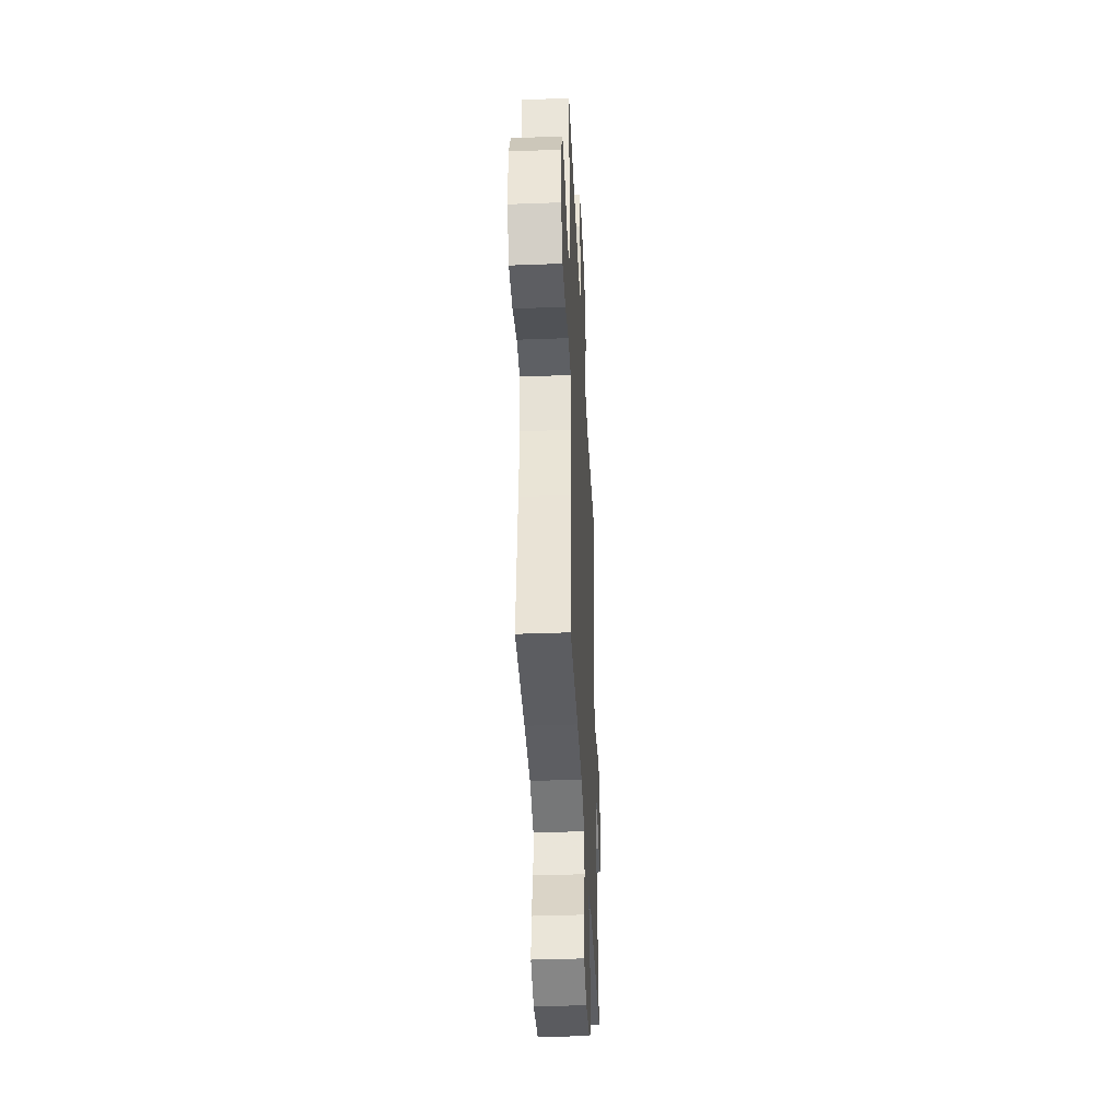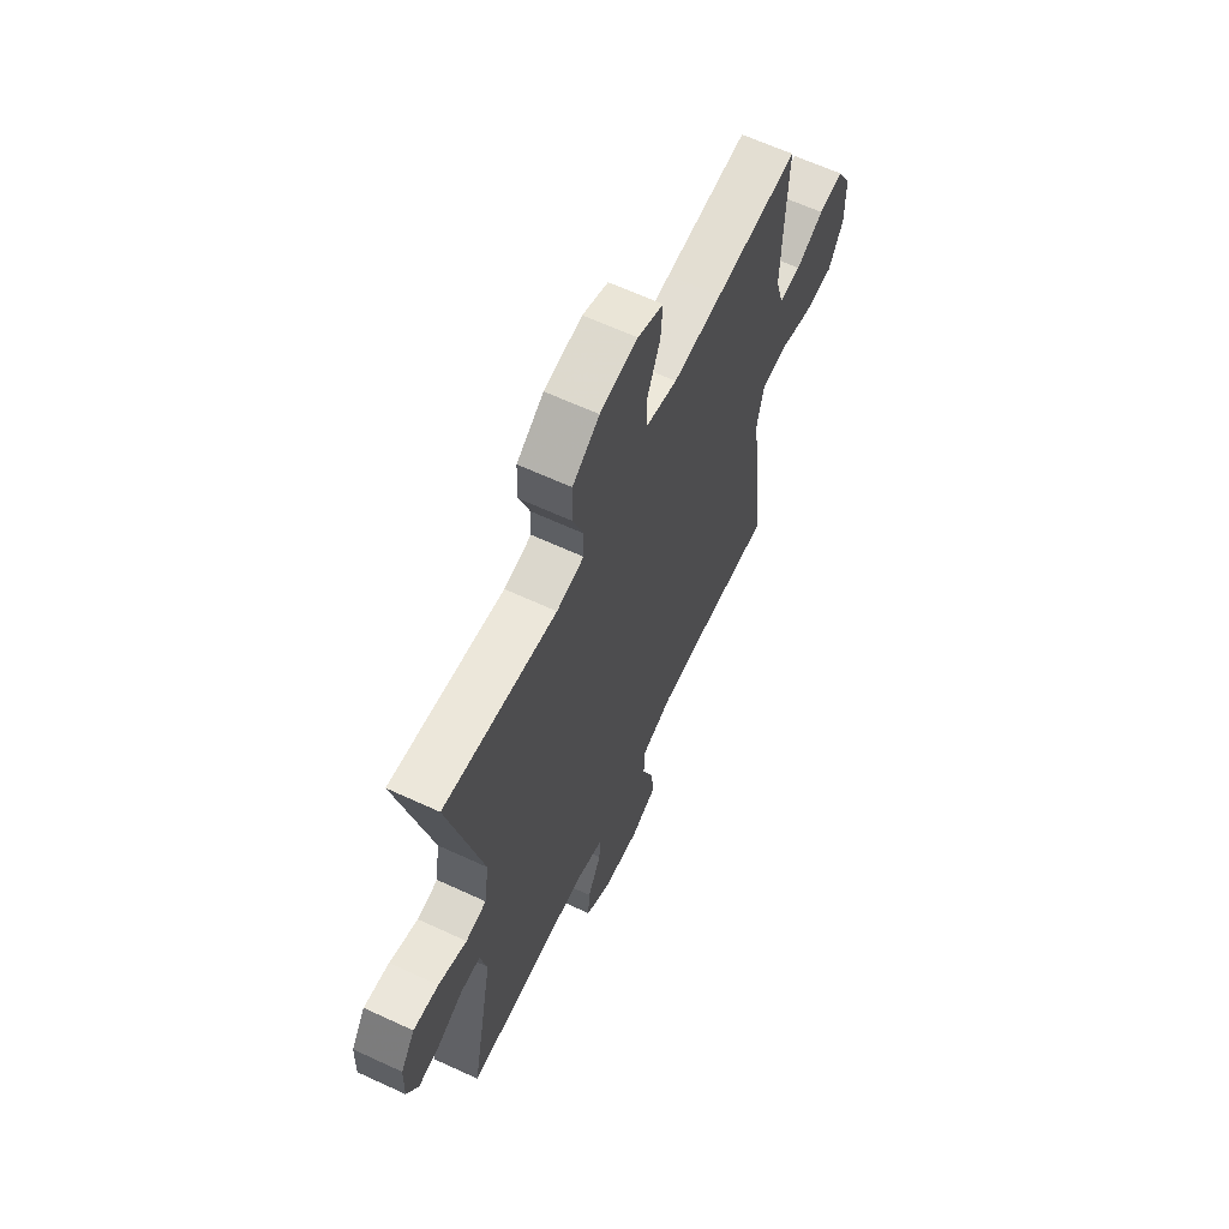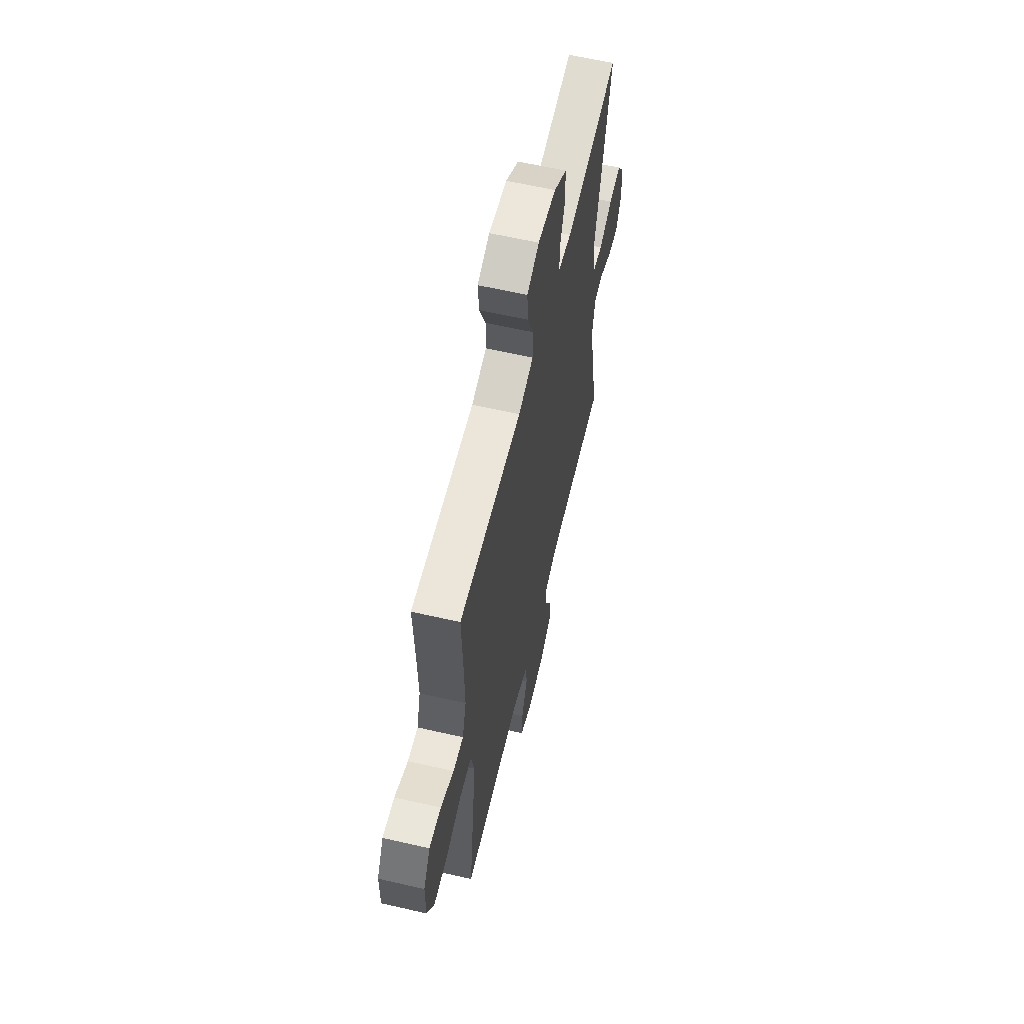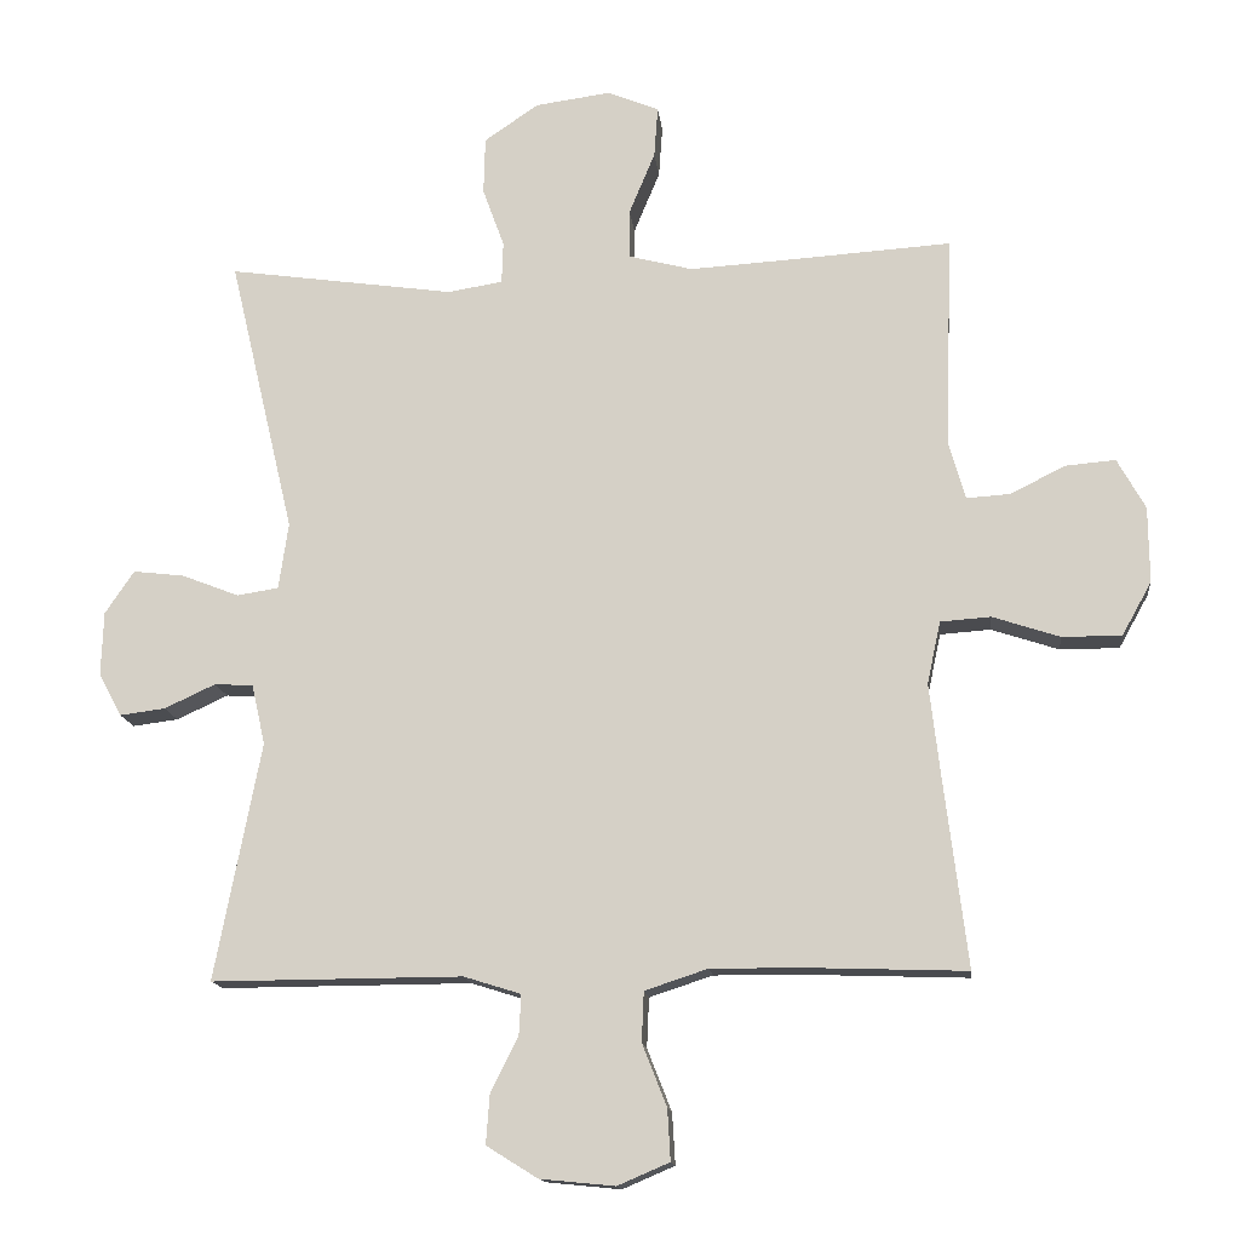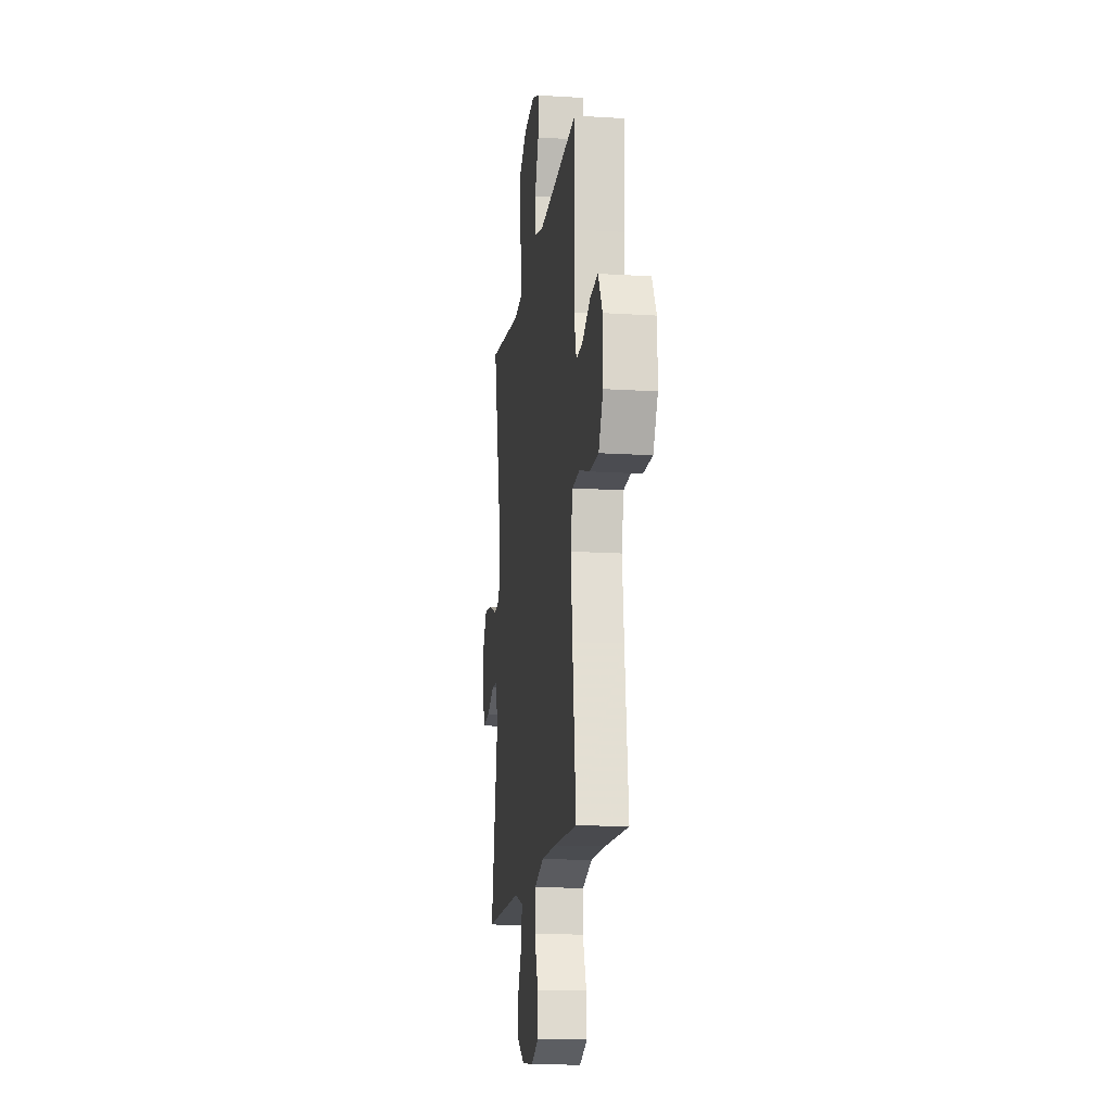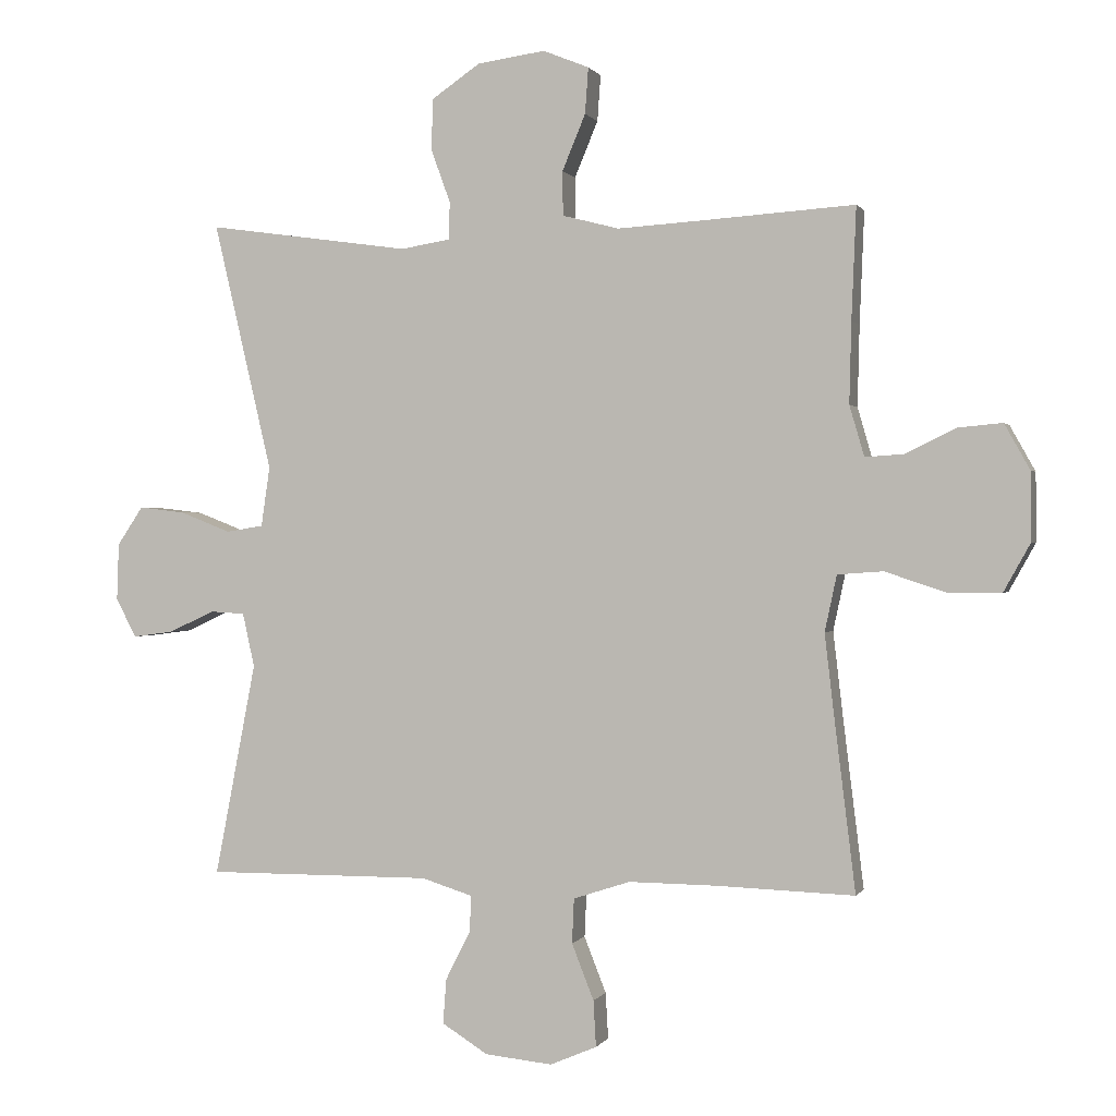
<metadata>
{"format":"obj","ext":"obj","renderer":"f3d","projection":"perspective","resolution":1024,"background":"white","views":[{"elev":-38.9,"azim":92.7,"up":"+Z"},{"elev":63.6,"azim":-64.9,"up":"+Z"},{"elev":61.1,"azim":103.2,"up":"+Z"},{"elev":-14.3,"azim":6.1,"up":"+Z"},{"elev":-15.3,"azim":82.4,"up":"+Z"},{"elev":0.4,"azim":16.1,"up":"+Z"}]}
</metadata>
<code>
v 0.5 0.07 0.5
v 0.493 0.07 0.332
v 0.49 0.07 0.211
v 0.512 0.07 0.135
v 0.57 0.07 0.139
v 0.645 0.07 0.176
v 0.712 0.07 0.182
v 0.75 0.07 0.114
v 0.751 0.07 0.012
v 0.711 0.07 -0.06
v 0.631 0.07 -0.06
v 0.54 0.07 -0.03
v 0.472 0.07 -0.035
v 0.454 0.07 -0.119
v 0.469 0.07 -0.248
v 0.5 0.07 -0.5
v 0.291 0.07 -0.493
v 0.161 0.07 -0.492
v 0.076 0.07 -0.52
v 0.073 0.07 -0.587
v 0.106 0.07 -0.671
v 0.11 0.07 -0.74
v 0.04 0.07 -0.77
v -0.061 0.07 -0.76
v -0.13 0.07 -0.717
v -0.125 0.07 -0.65
v -0.088 0.07 -0.577
v -0.085 0.07 -0.522
v -0.162 0.07 -0.498
v -0.5 0.07 -0.5
v -0.438 0.07 -0.18
v -0.456 0.07 -0.099
v -0.508 0.07 -0.096
v -0.577 0.07 -0.128
v -0.638 0.07 -0.136
v -0.669 0.07 -0.078
v -0.666 0.07 0.008
v -0.627 0.07 0.066
v -0.558 0.07 0.058
v -0.481 0.07 0.028
v -0.425 0.07 0.037
v -0.412 0.07 0.127
v -0.5 0.07 0.5
v -0.195 0.07 0.457
v -0.121 0.07 0.469
v -0.119 0.07 0.525
v -0.148 0.07 0.605
v -0.146 0.07 0.682
v -0.073 0.07 0.732
v 0.029 0.07 0.746
v 0.098 0.07 0.718
v 0.093 0.07 0.649
v 0.058 0.07 0.565
v 0.059 0.07 0.499
v 0.144 0.07 0.477
v 0.275 0.07 0.485
v 0.5 0 0.5
v 0.493 0 0.332
v 0.49 0 0.211
v 0.512 0 0.135
v 0.57 0 0.139
v 0.645 0 0.176
v 0.712 0 0.182
v 0.75 0 0.114
v 0.751 0 0.012
v 0.711 0 -0.06
v 0.631 0 -0.06
v 0.54 0 -0.03
v 0.472 0 -0.035
v 0.454 0 -0.119
v 0.469 0 -0.248
v 0.5 0 -0.5
v 0.291 0 -0.493
v 0.161 0 -0.492
v 0.076 0 -0.52
v 0.073 0 -0.587
v 0.106 0 -0.671
v 0.11 0 -0.74
v 0.04 0 -0.77
v -0.061 0 -0.76
v -0.13 0 -0.717
v -0.125 0 -0.65
v -0.088 0 -0.577
v -0.085 0 -0.522
v -0.162 0 -0.498
v -0.5 0 -0.5
v -0.438 0 -0.18
v -0.456 0 -0.099
v -0.508 0 -0.096
v -0.577 0 -0.128
v -0.638 0 -0.136
v -0.669 0 -0.078
v -0.666 0 0.008
v -0.627 0 0.066
v -0.558 0 0.058
v -0.481 0 0.028
v -0.425 0 0.037
v -0.412 0 0.127
v -0.5 0 0.5
v -0.195 0 0.457
v -0.121 0 0.469
v -0.119 0 0.525
v -0.148 0 0.605
v -0.146 0 0.682
v -0.073 0 0.732
v 0.029 0 0.746
v 0.098 0 0.718
v 0.093 0 0.649
v 0.058 0 0.565
v 0.059 0 0.499
v 0.144 0 0.477
v 0.275 0 0.485
f 51 52 53
f 50 51 53
f 49 50 53
f 48 49 53
f 47 48 53
f 46 47 53
f 45 46 53 54
f 42 43 44
f 41 42 44 45
f 38 39 40
f 37 38 40
f 36 37 40
f 35 36 40
f 34 35 40
f 33 34 40
f 32 33 40 41
f 45 54 55
f 41 45 55
f 32 41 55
f 31 32 55
f 25 26 27
f 24 25 27
f 23 24 27
f 22 23 27
f 21 22 27
f 20 21 27
f 19 20 27 28
f 18 19 28 29
f 15 16 17
f 14 15 17 18
f 31 55 56
f 30 31 56
f 29 30 56
f 18 29 56
f 14 18 56
f 13 14 56
f 10 11 12
f 9 10 12
f 8 9 12
f 7 8 12
f 6 7 12
f 5 6 12
f 13 56 1 2
f 4 5 12 13
f 3 4 13
f 2 3 13
f 109 108 107
f 109 107 106
f 109 106 105
f 109 105 104
f 109 104 103
f 109 103 102
f 110 109 102 101
f 100 99 98
f 101 100 98 97
f 96 95 94
f 96 94 93
f 96 93 92
f 96 92 91
f 96 91 90
f 96 90 89
f 97 96 89 88
f 111 110 101
f 111 101 97
f 111 97 88
f 111 88 87
f 83 82 81
f 83 81 80
f 83 80 79
f 83 79 78
f 83 78 77
f 83 77 76
f 84 83 76 75
f 85 84 75 74
f 73 72 71
f 74 73 71 70
f 112 111 87
f 112 87 86
f 112 86 85
f 112 85 74
f 112 74 70
f 112 70 69
f 68 67 66
f 68 66 65
f 68 65 64
f 68 64 63
f 68 63 62
f 68 62 61
f 58 57 112 69
f 69 68 61 60
f 69 60 59
f 69 59 58
f 1 57 58 2
f 2 58 59 3
f 3 59 60 4
f 4 60 61 5
f 5 61 62 6
f 6 62 63 7
f 7 63 64 8
f 8 64 65 9
f 9 65 66 10
f 10 66 67 11
f 11 67 68 12
f 12 68 69 13
f 13 69 70 14
f 14 70 71 15
f 15 71 72 16
f 16 72 73 17
f 17 73 74 18
f 18 74 75 19
f 19 75 76 20
f 20 76 77 21
f 21 77 78 22
f 22 78 79 23
f 23 79 80 24
f 24 80 81 25
f 25 81 82 26
f 26 82 83 27
f 27 83 84 28
f 28 84 85 29
f 29 85 86 30
f 30 86 87 31
f 31 87 88 32
f 32 88 89 33
f 33 89 90 34
f 34 90 91 35
f 35 91 92 36
f 36 92 93 37
f 37 93 94 38
f 38 94 95 39
f 39 95 96 40
f 40 96 97 41
f 41 97 98 42
f 42 98 99 43
f 43 99 100 44
f 44 100 101 45
f 45 101 102 46
f 46 102 103 47
f 47 103 104 48
f 48 104 105 49
f 49 105 106 50
f 50 106 107 51
f 51 107 108 52
f 52 108 109 53
f 53 109 110 54
f 54 110 111 55
f 55 111 112 56
f 56 112 57 1

</code>
